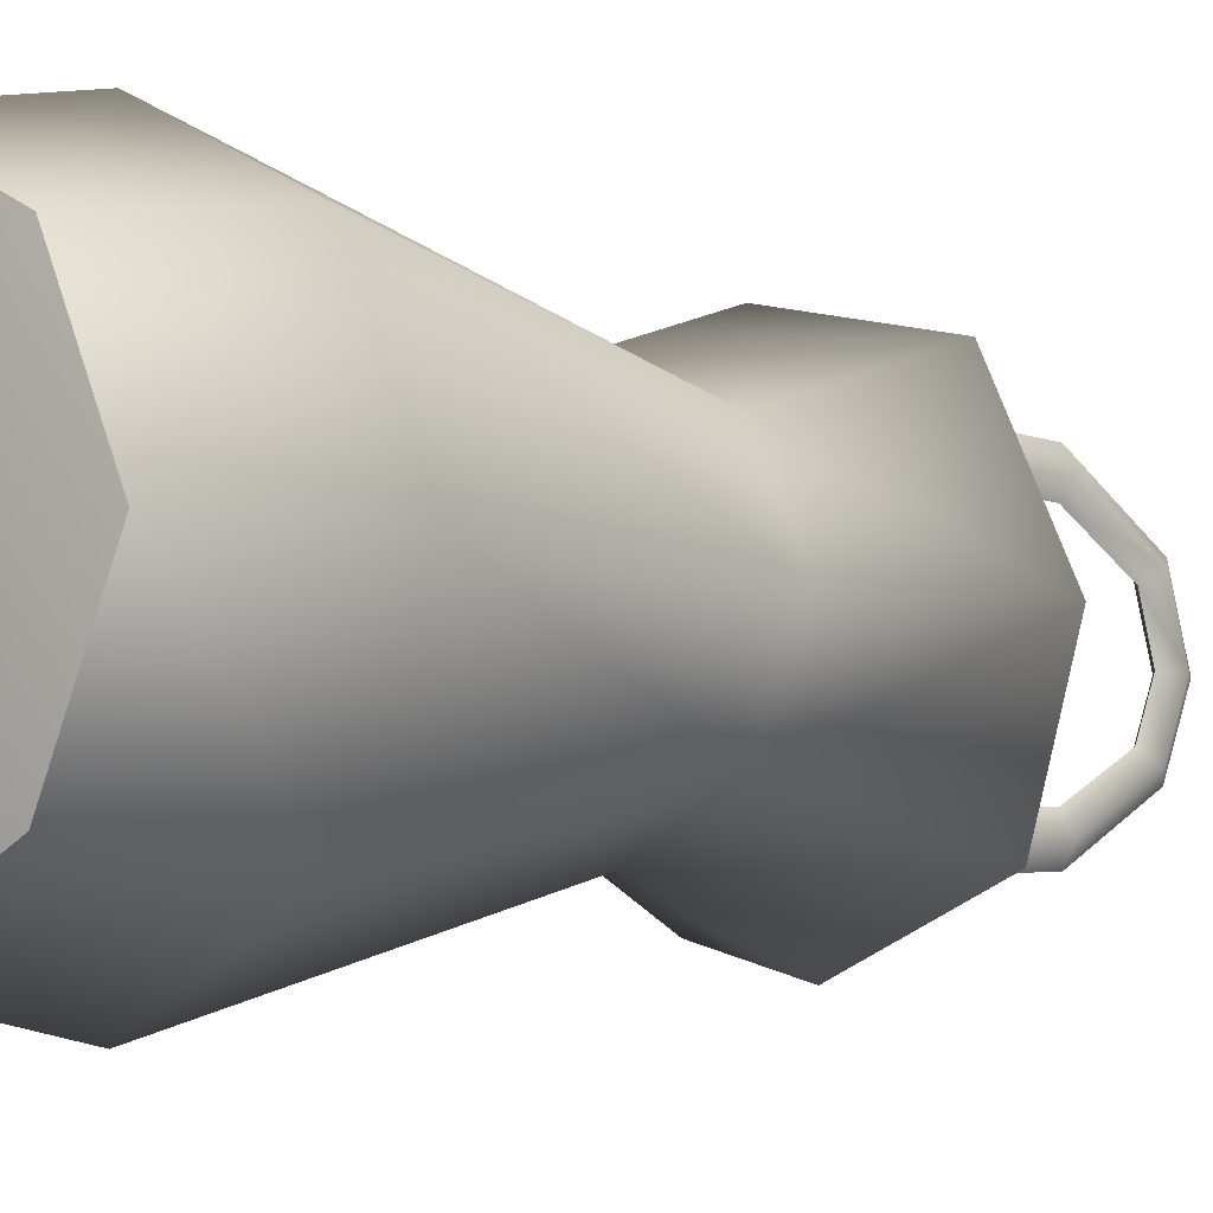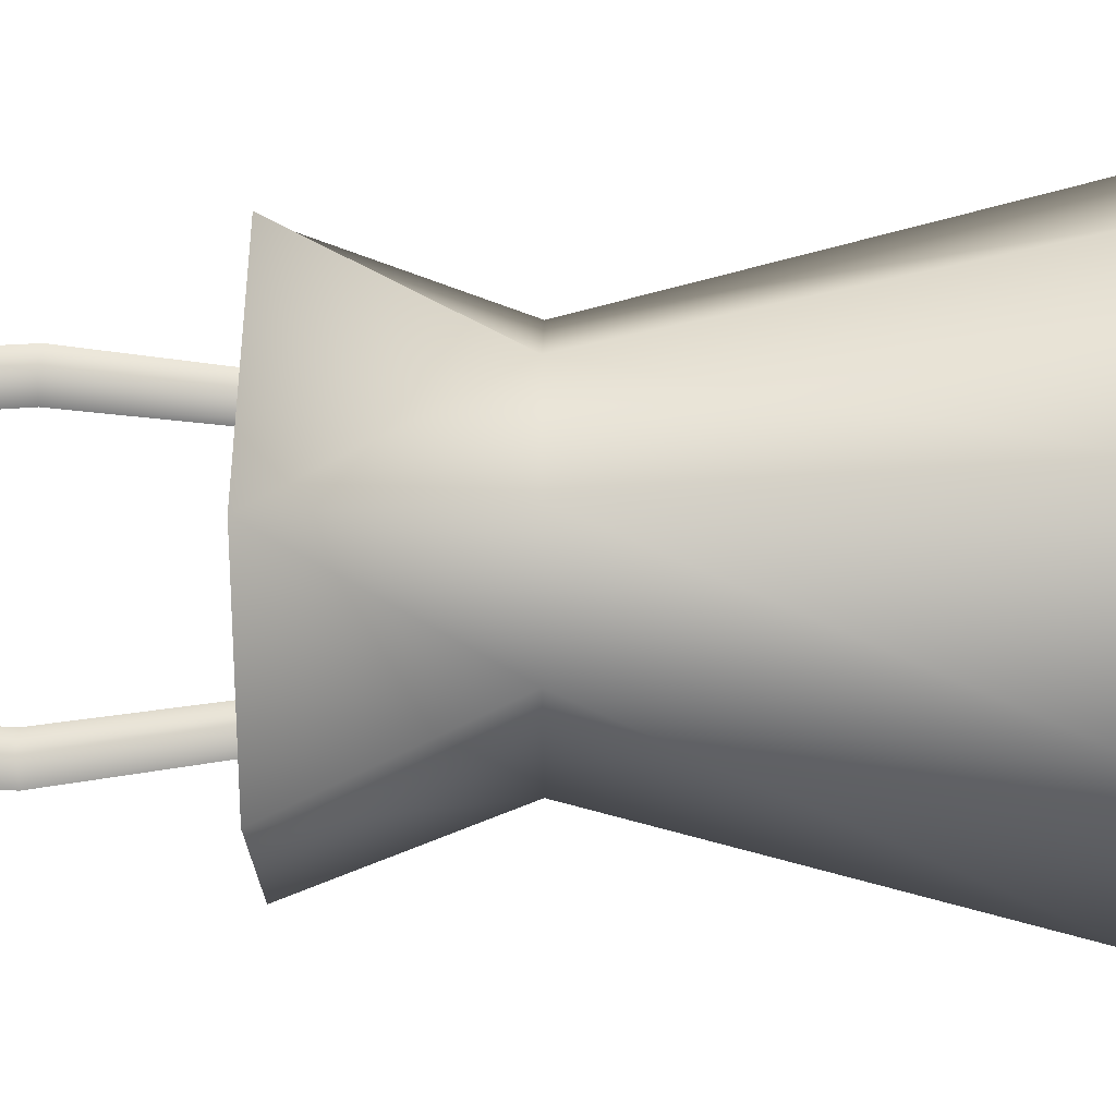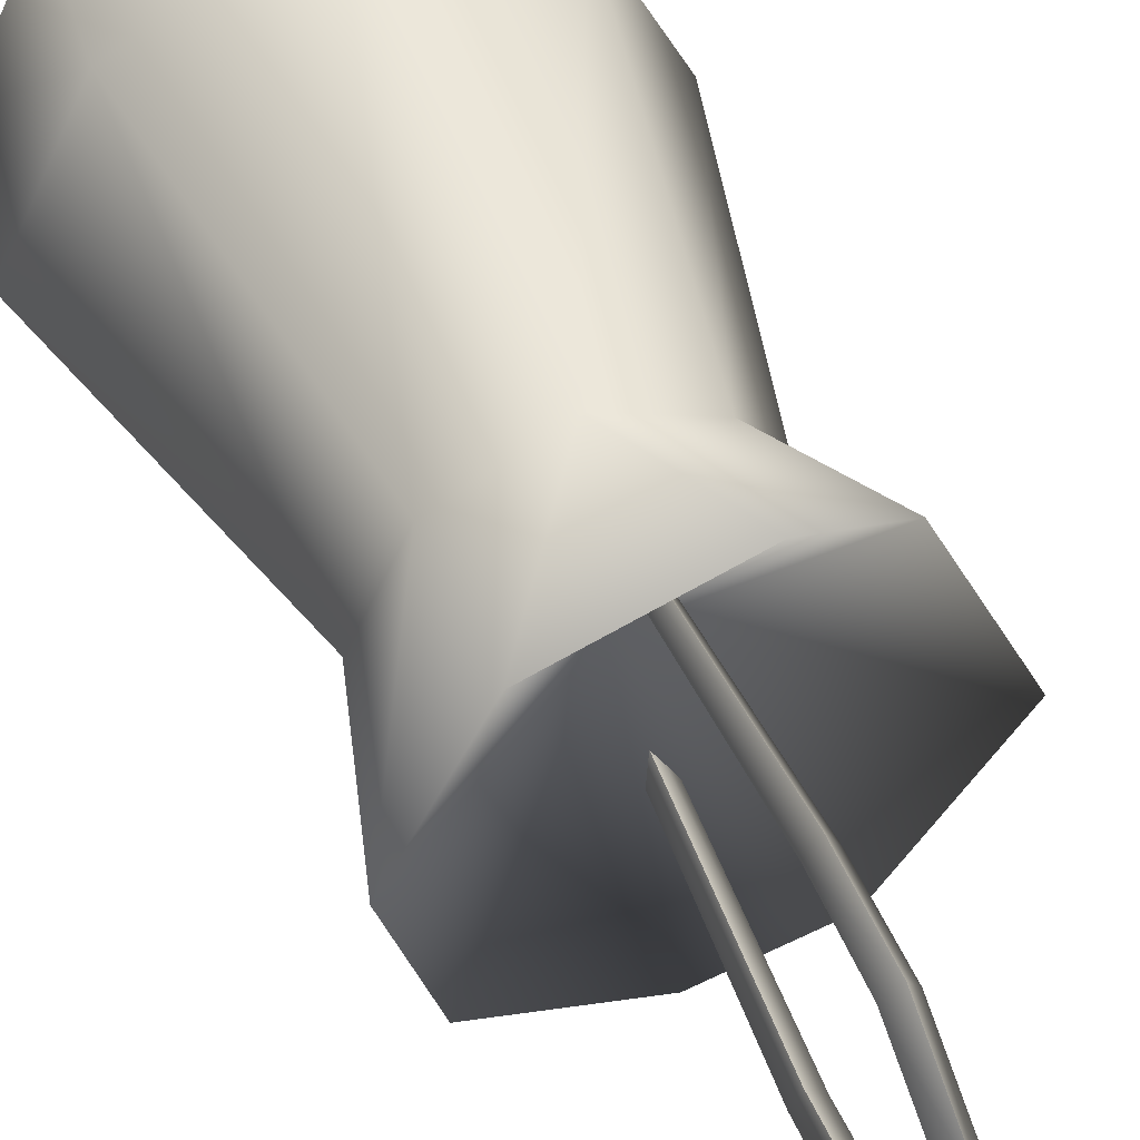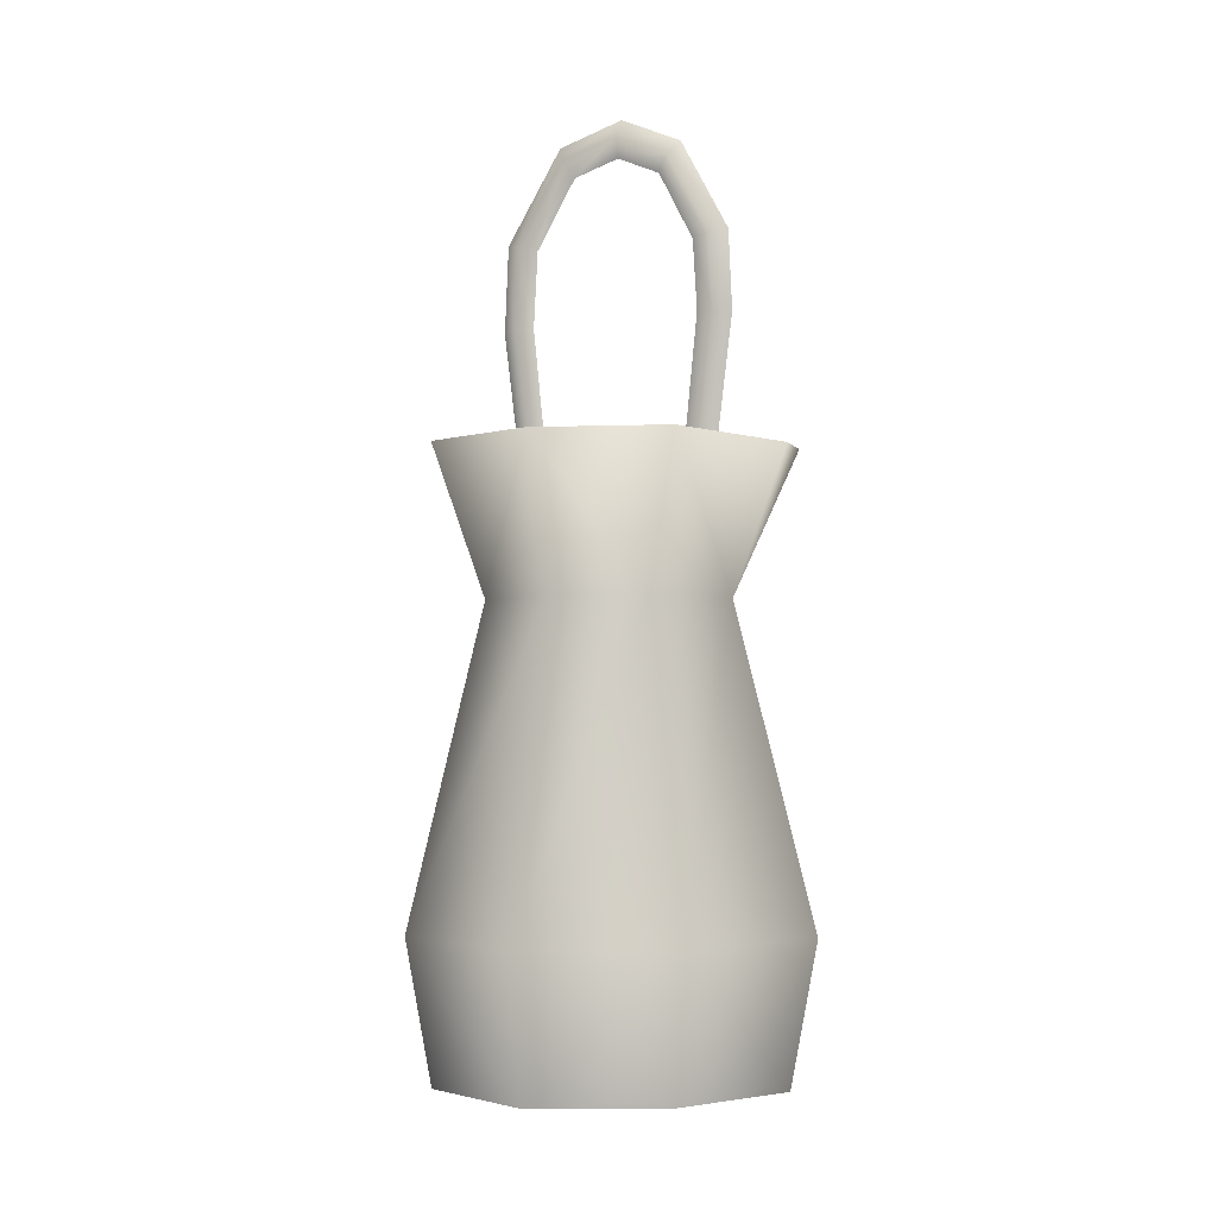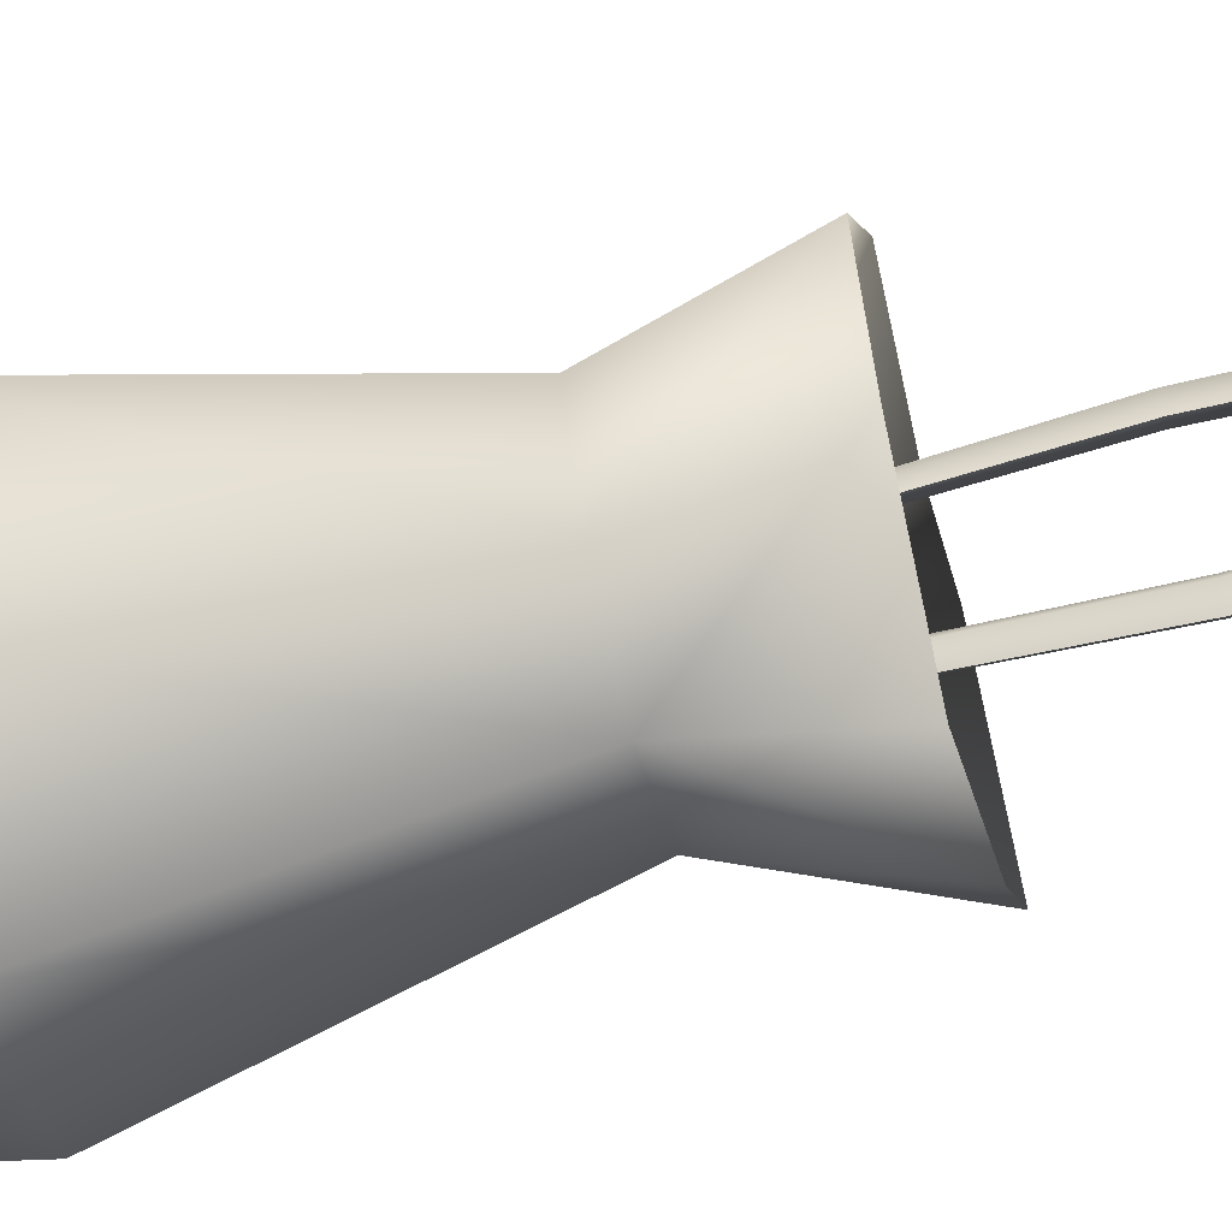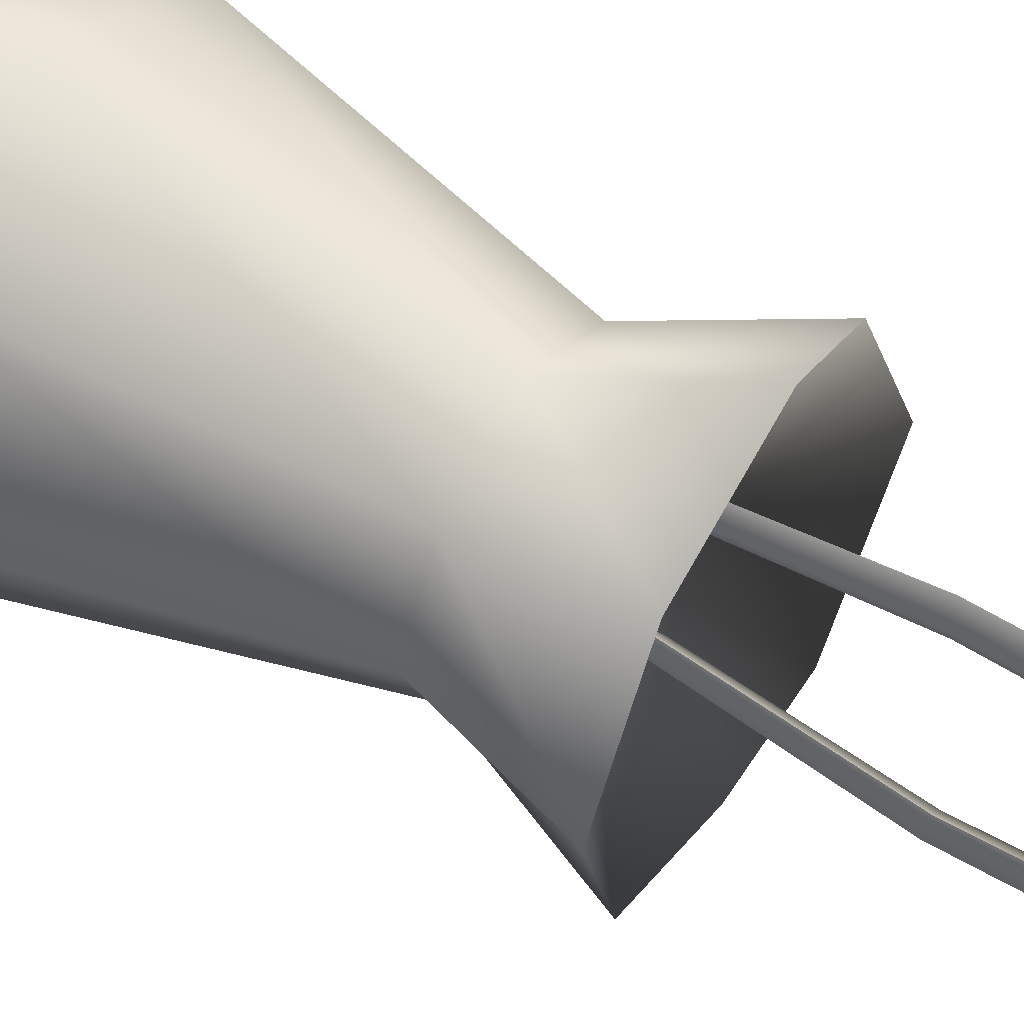
<metadata>
{"format":"obj","ext":"obj","renderer":"f3d","projection":"perspective","resolution":1024,"background":"white","views":[{"elev":-4.9,"azim":-135.3,"up":"+Y"},{"elev":-12.3,"azim":90.7,"up":"+Y"},{"elev":50.8,"azim":-23.4,"up":"+Y"},{"elev":-2.7,"azim":-65.2,"up":"+Z"},{"elev":-63.0,"azim":-75.2,"up":"+Y"},{"elev":53.4,"azim":-57.5,"up":"+Y"}]}
</metadata>
<code>
g NPC_Bone_PackageE_003_LOD3
v -0.00346 -0.05745 0.2288
v -0.004228 -0.08309 0.2955
v 0.04245 -0.07167 0.2979
v 0.0368 -0.03783 0.2288
v -0.00341 -0.09592 0.08364
v 0.0878 -0.007937 0.2979
v 0.06224 -0.06378 0.08364
v 0.05649 0.002487 0.2288
v 0.05368 -0.05518 0.01828
v -0.003408 -0.08314 0.01828
v 0.08164 0.001908 0.01828
v 0.09416 0.001614 0.08362
v 0.05368 0.05899 0.01828
v 0.03693 0.04257 0.2288
v 0.05063 0.07403 0.2968
v 0.01793 0.08094 0.2952
v 0.06225 0.06757 0.08365
v -0.003408 0.08696 0.01828
v -0.002476 0.06199 0.2288
v -0.05084 0.06595 0.2984
v -0.00341 0.09973 0.08365
v -0.06049 0.05899 0.01828
v -0.04375 0.04259 0.2284
v -0.08358 0.002547 0.2973
v -0.06908 0.06758 0.08364
v -0.08846 0.001908 0.01828
v -0.06335 0.002451 0.2288
v -0.1013 0.001906 0.08364
v -0.04403 -0.03614 0.2288
v -0.06556 -0.05669 0.2973
v -0.06908 -0.06377 0.08364
v -0.06049 -0.05518 0.01828
v -0.003408 -0.08314 0.01828
v -0.00341 -0.09592 0.08364
v -0.00346 -0.05745 0.2288
v -0.004228 -0.08309 0.2955
v -0.001823 -0.002379 0.2432
v -0.004228 -0.08309 0.2955
v -0.06556 -0.05669 0.2973
v 0.04245 -0.07167 0.2979
v 0.0878 -0.007937 0.2979
v -0.06556 -0.05669 0.2973
v -0.08358 0.002547 0.2973
v -0.001823 -0.002379 0.2432
v -0.05084 0.06595 0.2984
v 0.01793 0.08094 0.2952
v 0.05063 0.07403 0.2968
v 0.0878 -0.007937 0.2979
v -0.003817 0.02961 0.1934
v -7.027e-05 0.03499 0.1922
v -0.0001286 0.05584 0.3527
v -0.005391 0.0486 0.3531
v -0.001447 0.02325 0.1949
v -0.0001403 0.05399 0.393
v -0.002062 0.04005 0.3536
v -0.005706 0.04667 0.3912
v -0.0001403 0.02768 0.4357
v -0.002186 0.03802 0.389
v -0.005706 0.02381 0.4288
v -0.0001403 -0.003092 0.4454
v -0.002186 0.01925 0.4208
v -0.005706 -0.002723 0.4372
v -0.0001403 -0.03187 0.433
v -0.002186 -0.002286 0.4275
v -0.005706 -0.02742 0.4266
v -0.0001361 -0.05448 0.3917
v -0.002186 -0.02216 0.419
v -0.005705 -0.04709 0.3901
v 0.0003246 -0.05607 0.3553
v -0.00219 -0.03836 0.3882
v -0.004991 -0.04878 0.3555
v 0.005792 -0.03293 0.1897
v -0.001668 -0.04018 0.356
v 0.001789 -0.02739 0.1913
v 0.004222 -0.02078 0.1933
v 0.003486 0.02884 0.1936
v -0.0001286 0.05584 0.3527
v -7.027e-05 0.03499 0.1922
v 0.004866 0.04757 0.3532
v -0.0001403 0.05399 0.393
v -0.002062 0.04005 0.3536
v -0.001447 0.02325 0.1949
v -0.002186 0.03802 0.389
v 0.005142 0.04563 0.3909
v -0.0001403 0.02768 0.4357
v -0.002186 0.01925 0.4208
v 0.005142 0.02326 0.4279
v -0.0001403 -0.003092 0.4454
v -0.002186 -0.002286 0.4275
v 0.005142 -0.00267 0.4361
v -0.0001403 -0.03187 0.433
v -0.002186 -0.02216 0.419
v 0.005142 -0.02678 0.4257
v -0.0001361 -0.05448 0.3917
v -0.00219 -0.03836 0.3882
v 0.005142 -0.04603 0.3899
v -0.001668 -0.04018 0.356
v 0.0003246 -0.05607 0.3553
v 0.005324 -0.04773 0.3558
v 0.004222 -0.02078 0.1933
v 0.009476 -0.02652 0.1916
v 0.005792 -0.03293 0.1897
v -0.003408 0.001908 0.005491
v 0.05368 0.05899 0.01828
v -0.003408 0.08696 0.01828
v 0.08164 0.001908 0.01828
v -0.06049 0.05899 0.01828
v 0.05368 -0.05518 0.01828
v -0.08846 0.001908 0.01828
v -0.003408 -0.08314 0.01828
v -0.06049 -0.05518 0.01828
g NPC_Bone_PackageE_003_LOD3_0
f 3 2 1
f 4 3 1
f 4 1 5
f 6 3 4
f 7 4 5
f 8 6 4
f 8 4 7
f 7 5 9
f 5 10 9
f 7 9 11
f 12 7 11
f 12 8 7
f 12 11 13
f 8 14 6
f 14 8 12
f 14 15 6
f 16 15 14
f 17 12 13
f 17 14 12
f 17 13 18
f 14 19 16
f 19 14 17
f 20 16 19
f 21 17 18
f 21 19 17
f 21 18 22
f 23 20 19
f 23 19 21
f 24 20 23
f 25 21 22
f 25 23 21
f 25 22 26
f 27 24 23
f 27 23 25
f 28 25 26
f 28 27 25
f 24 27 29
f 29 27 28
f 30 24 29
f 28 26 31
f 31 29 28
f 26 32 31
f 31 32 33
f 34 31 33
f 34 35 31
f 35 29 31
f 30 29 35
f 36 30 35
f 39 38 37
f 38 40 37
f 40 41 37
f 44 43 42
f 44 45 43
f 46 45 44
f 44 47 46
f 47 44 48
f 51 50 49
f 52 51 49
f 52 49 53
f 54 51 52
f 55 52 53
f 56 54 52
f 56 52 55
f 57 54 56
f 58 56 55
f 59 57 56
f 59 56 58
f 60 57 59
f 61 59 58
f 62 60 59
f 62 59 61
f 63 60 62
f 64 62 61
f 65 63 62
f 65 62 64
f 66 63 65
f 67 65 64
f 68 66 65
f 68 65 67
f 69 66 68
f 70 68 67
f 71 69 68
f 71 68 70
f 69 71 72
f 73 71 70
f 71 74 72
f 71 73 75
f 74 71 75
f 78 77 76
f 77 79 76
f 79 77 80
f 79 81 76
f 81 82 76
f 83 81 79
f 84 79 80
f 84 83 79
f 84 80 85
f 86 83 84
f 87 84 85
f 87 86 84
f 87 85 88
f 89 86 87
f 90 87 88
f 90 89 87
f 90 88 91
f 92 89 90
f 93 90 91
f 93 92 90
f 93 91 94
f 95 92 93
f 96 93 94
f 96 95 93
f 97 95 96
f 96 94 98
f 99 97 96
f 99 96 98
f 100 97 99
f 101 100 99
f 99 98 101
f 98 102 101
f 105 104 103
f 106 103 104
f 103 107 105
f 103 106 108
f 109 107 103
f 110 103 108
f 103 111 109
f 110 111 103

</code>
